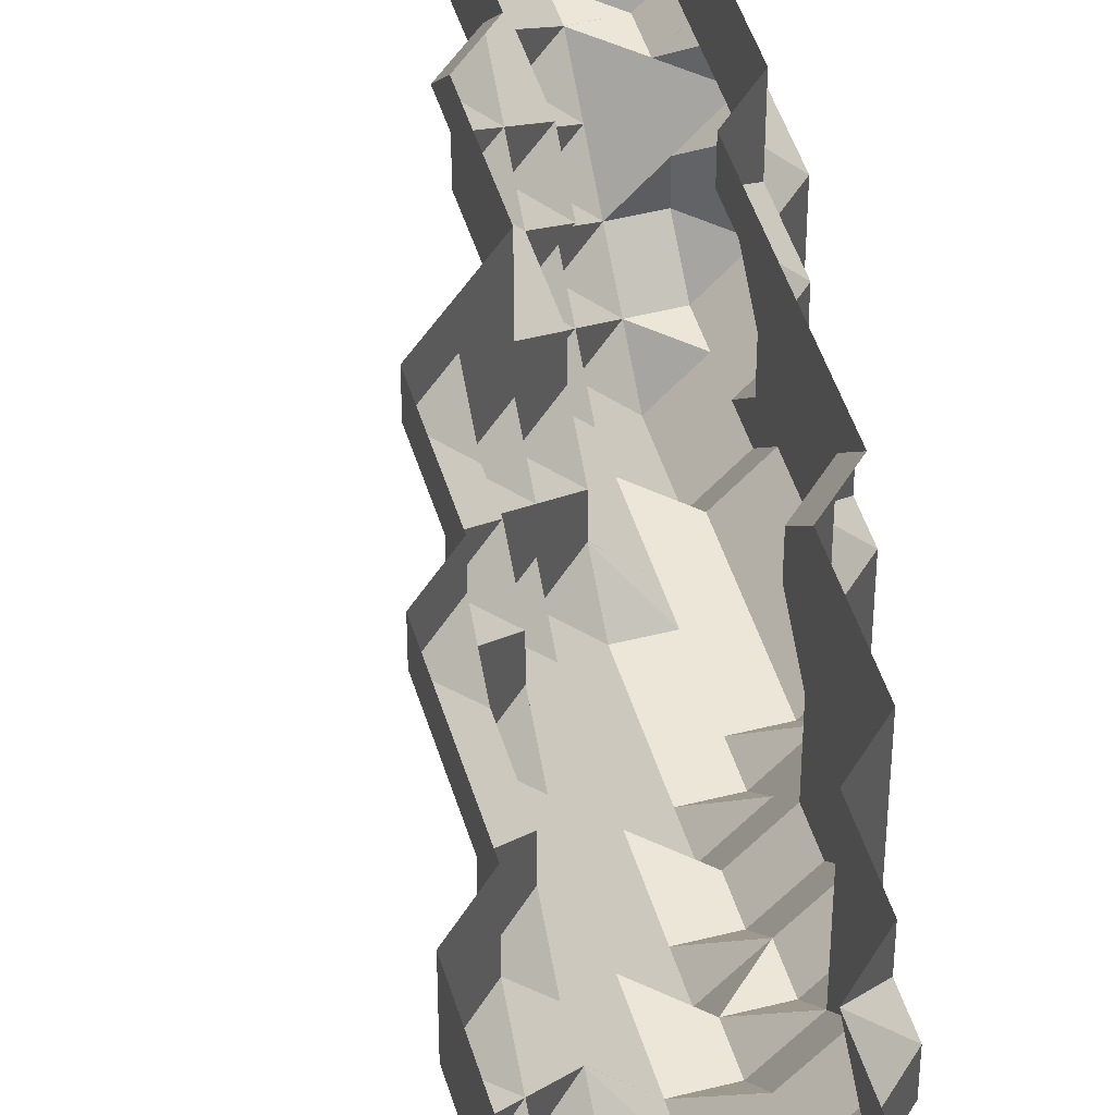
<metadata>
{"format":"obj","ext":"obj","renderer":"f3d","projection":"perspective","resolution":1024,"background":"white","views":[{"elev":46.4,"azim":-16.2,"up":"+Z"}]}
</metadata>
<code>
g out-fv\fib1-4-3-0.nii.gz\fib1-4-3-0.nii.gz-207
o out-fv\fib1-4-3-0.nii.gz\fib1-4-3-0.nii.gz-207
v 104 131 248
v 103 131 249
v 104 130 249
v 104 132 248
v 103 132 249
v 104 133 248
v 103 133 249
v 104 134 249
v 105 131 249
v 105 132 249
v 105 133 249
v 102 124 249
v 101 124 250
v 102 123 250
v 102 125 249
v 101 125 250
v 102 126 249
v 101 126 250
v 102 127 249
v 101 127 250
v 102 128 249
v 101 128 250
v 102 129 250
v 103 124 250
v 103 124 250
v 103 125 249
v 103 126 249
v 103 127 249
v 103 128 249
v 103 129 249
v 102 129 250
v 103 130 249
v 102 130 250
v 103 131 249
v 102 131 250
v 103 132 249
v 102 132 250
v 103 133 250
v 104 125 250
v 104 125 250
v 104 126 249
v 104 127 249
v 104 128 249
v 104 129 249
v 104 130 249
v 103 133 250
v 104 134 249
v 103 134 250
v 104 135 250
v 105 126 250
v 105 127 250
v 105 128 250
v 105 129 250
v 105 130 250
v 105 131 250
v 105 131 250
v 105 132 249
v 105 133 249
v 105 134 249
v 105 135 250
v 106 132 250
v 106 133 250
v 106 134 250
v 101 121 250
v 100 121 251
v 101 120 251
v 101 122 250
v 100 122 251
v 101 123 250
v 100 123 251
v 101 124 250
v 100 124 251
v 101 125 250
v 100 125 251
v 101 126 250
v 100 126 251
v 101 127 250
v 100 127 251
v 101 128 251
v 102 121 251
v 102 121 251
v 102 122 250
v 102 123 250
v 101 128 251
v 102 129 251
v 103 122 251
v 103 123 251
v 103 124 250
v 103 123 251
v 102 129 251
v 102 130 251
v 102 131 251
v 102 132 251
v 103 133 250
v 102 133 251
v 103 134 251
v 104 124 251
v 104 125 251
v 104 125 251
v 103 134 251
v 104 135 250
v 103 135 251
v 104 136 251
v 105 126 251
v 105 127 251
v 105 128 251
v 105 129 251
v 105 130 251
v 105 131 251
v 105 131 251
v 105 135 251
v 105 135 251
v 106 132 251
v 106 133 251
v 106 134 251
v 99 117 251
v 98 117 252
v 99 116 252
v 99 118 251
v 98 118 252
v 99 119 252
v 100 117 251
v 100 116 252
v 100 118 251
v 100 119 251
v 99 119 252
v 100 120 251
v 99 120 252
v 100 121 251
v 99 121 252
v 100 122 251
v 99 122 252
v 100 123 251
v 99 123 252
v 100 124 251
v 99 124 252
v 100 125 252
v 101 117 252
v 101 118 252
v 101 118 252
v 101 119 251
v 101 120 251
v 100 125 252
v 100 126 252
v 100 127 252
v 101 128 252
v 102 119 252
v 102 119 252
v 102 120 251
v 102 121 251
v 101 128 252
v 102 129 251
v 101 129 252
v 102 130 252
v 103 120 252
v 103 121 252
v 103 122 252
v 103 123 252
v 103 123 252
v 102 130 252
v 102 131 252
v 102 132 252
v 103 133 252
v 103 133 252
v 104 124 252
v 104 125 252
v 104 125 252
v 103 133 252
v 103 134 252
v 103 135 252
v 104 136 251
v 103 136 252
v 104 137 252
v 105 126 252
v 105 127 252
v 105 128 252
v 105 129 252
v 105 130 252
v 105 131 252
v 105 131 252
v 105 135 251
v 105 136 252
v 105 136 252
v 106 132 252
v 106 133 252
v 106 134 252
v 106 135 252
v 98 117 252
v 97 117 253
v 98 116 253
v 98 118 253
v 99 116 252
v 98 116 253
v 99 115 253
v 98 118 253
v 99 119 252
v 98 119 253
v 99 120 252
v 98 120 253
v 99 121 253
v 100 116 252
v 100 115 253
v 99 121 253
v 99 122 253
v 99 123 253
v 99 124 253
v 100 125 253
v 101 116 253
v 101 117 252
v 101 116 253
v 101 118 252
v 100 125 253
v 100 126 253
v 100 127 253
v 101 128 252
v 100 128 253
v 101 129 253
v 102 117 253
v 102 118 253
v 102 119 253
v 102 119 253
v 101 129 253
v 102 130 253
v 103 120 253
v 103 121 253
v 103 122 253
v 103 123 253
v 103 123 253
v 102 130 253
v 102 131 253
v 102 132 253
v 103 133 252
v 102 133 253
v 103 134 253
v 104 124 253
v 104 125 253
v 104 126 253
v 104 126 253
v 104 126 253
v 103 134 253
v 103 135 253
v 103 136 253
v 104 137 252
v 103 137 253
v 104 138 252
v 103 138 253
v 104 139 252
v 103 139 253
v 104 140 252
v 103 140 253
v 104 141 253
v 105 127 253
v 105 128 253
v 105 129 253
v 105 130 253
v 105 131 253
v 105 131 253
v 105 136 252
v 105 137 252
v 105 138 253
v 105 138 253
v 105 139 253
v 105 140 253
v 106 132 253
v 106 133 253
v 106 134 253
v 106 135 253
v 106 136 253
v 106 137 253
v 98 115 253
v 97 115 254
v 98 114 254
v 98 116 253
v 97 116 254
v 97 117 254
v 98 118 253
v 97 118 254
v 98 119 254
v 99 114 253
v 98 114 254
v 99 113 254
v 99 115 253
v 98 119 254
v 98 120 254
v 99 121 254
v 100 114 254
v 100 114 254
v 100 115 253
v 99 121 254
v 99 122 254
v 99 123 254
v 99 124 254
v 100 125 253
v 99 125 254
v 100 126 254
v 101 115 254
v 101 116 253
v 101 115 254
v 100 126 254
v 100 127 254
v 100 128 254
v 101 129 254
v 102 116 254
v 102 117 254
v 102 118 254
v 102 119 254
v 102 119 254
v 101 129 254
v 102 130 253
v 101 130 254
v 102 131 253
v 101 131 254
v 102 132 253
v 101 132 254
v 102 133 254
v 103 120 254
v 103 121 254
v 103 122 254
v 103 123 254
v 103 124 254
v 103 124 254
v 103 124 254
v 102 133 254
v 103 134 253
v 102 134 254
v 103 135 253
v 102 135 254
v 103 136 253
v 102 136 254
v 103 137 253
v 102 137 254
v 103 138 253
v 102 138 254
v 103 139 253
v 102 139 254
v 103 140 253
v 102 140 254
v 103 141 254
v 104 125 254
v 104 126 254
v 104 127 254
v 104 127 254
v 104 128 254
v 104 128 254
v 104 128 254
v 104 141 253
v 103 141 254
v 104 142 254
v 105 129 254
v 105 130 254
v 105 131 254
v 105 132 254
v 105 132 254
v 105 133 254
v 105 133 254
v 105 134 254
v 105 134 254
v 105 135 254
v 105 135 254
v 105 135 254
v 105 138 253
v 105 139 253
v 105 140 253
v 105 141 253
v 105 142 254
v 106 136 254
v 106 137 254
v 106 138 254
v 106 139 254
v 106 140 254
v 106 141 254
v 98 113 254
v 97 113 255
v 98 112 255
v 98 114 254
v 97 114 255
v 97 115 255
v 97 116 255
v 97 117 255
v 97 118 255
v 98 119 255
v 99 113 254
v 99 112 255
v 98 119 255
v 98 120 255
v 99 121 254
v 98 121 255
v 99 122 254
v 98 122 255
v 99 123 254
v 98 123 255
v 99 124 255
v 100 113 255
v 100 114 254
v 100 113 255
v 99 124 255
v 99 125 255
v 100 126 254
v 99 126 255
v 100 127 254
v 99 127 255
v 100 128 255
v 101 114 255
v 101 115 255
v 101 115 255
v 100 128 255
v 101 129 255
v 102 116 255
v 102 117 255
v 102 118 255
v 102 119 255
v 102 119 255
v 101 129 255
v 101 130 255
v 101 131 255
v 101 132 255
v 102 133 254
v 101 133 255
v 102 134 255
v 103 120 255
v 103 121 255
v 103 122 255
v 103 123 255
v 103 124 255
v 103 124 255
v 102 134 255
v 102 135 255
v 102 136 255
v 102 137 255
v 102 138 255
v 102 139 255
v 102 140 255
v 103 141 254
v 102 141 255
v 103 142 255
v 104 125 255
v 104 126 255
v 104 127 255
v 104 128 255
v 104 129 255
v 104 129 255
v 104 130 255
v 104 130 255
v 104 130 255
v 104 142 254
v 103 142 255
v 104 143 255
v 105 131 255
v 105 132 255
v 105 133 255
v 105 134 255
v 105 135 255
v 105 136 255
v 105 136 255
v 105 136 255
v 105 142 254
v 105 143 255
v 106 137 255
v 106 138 255
v 106 139 255
v 106 140 255
v 106 141 255
v 106 142 255
v 97 114 255
v 96 114 256
v 97 113 256
v 97 115 256
v 98 112 255
v 97 112 256
v 98 111 256
v 97 113 256
v 97 115 256
v 97 116 256
v 97 117 256
v 97 118 256
v 98 119 256
v 99 112 255
v 99 111 256
v 98 119 256
v 98 120 256
v 98 121 256
v 98 122 256
v 98 123 256
v 99 124 256
v 100 112 256
v 100 113 256
v 100 113 256
v 99 124 256
v 99 125 256
v 99 126 256
v 99 127 256
v 100 128 256
v 101 114 256
v 101 115 256
v 101 116 256
v 101 116 256
v 101 116 256
v 100 128 256
v 101 129 256
v 102 117 256
v 102 118 256
v 102 119 256
v 102 119 256
v 101 129 256
v 101 130 256
v 101 131 256
v 101 132 256
v 102 133 256
v 102 133 256
v 103 120 256
v 103 121 256
v 103 122 256
v 103 123 256
v 103 123 256
v 103 124 255
v 102 133 256
v 102 134 256
v 102 135 256
v 102 136 256
v 102 137 256
v 102 138 256
v 102 139 256
v 102 140 256
v 103 141 256
v 103 141 256
v 104 124 256
v 104 125 256
v 104 126 256
v 104 127 256
v 104 128 256
v 104 129 256
v 104 130 256
v 104 130 256
v 103 141 256
v 103 142 256
v 104 143 256
v 105 131 256
v 105 132 256
v 105 133 256
v 105 134 256
v 105 135 256
v 105 135 256
v 105 136 255
v 105 143 256
v 106 136 256
v 106 137 256
v 106 138 256
v 106 139 256
v 106 140 256
v 106 141 256
v 106 142 256
f 1 2 3
f 1 4 2
f 2 4 5
f 4 6 5
f 5 6 7
f 6 8 7
f 1 3 9
f 1 9 4
f 4 9 10
f 4 10 6
f 6 10 11
f 6 11 8
f 12 13 14
f 12 15 13
f 13 15 16
f 15 17 16
f 16 17 18
f 17 19 18
f 18 19 20
f 19 21 20
f 20 21 22
f 21 23 22
f 12 14 24
f 12 24 15
f 15 24 25
f 15 25 26
f 15 26 17
f 17 26 27
f 17 27 19
f 19 27 28
f 19 28 21
f 21 28 29
f 21 29 23
f 23 29 30
f 23 30 31
f 30 32 31
f 31 32 33
f 32 34 33
f 33 34 35
f 34 36 35
f 35 36 37
f 36 38 37
f 26 25 39
f 26 39 27
f 27 39 40
f 27 40 41
f 27 41 28
f 28 41 42
f 28 42 29
f 29 42 43
f 29 43 30
f 30 43 44
f 30 44 32
f 32 44 45
f 3 2 45
f 45 2 34
f 45 34 32
f 2 5 34
f 34 5 36
f 5 7 36
f 36 7 46
f 36 46 38
f 7 8 46
f 46 8 47
f 46 47 48
f 47 49 48
f 41 40 50
f 41 50 42
f 42 50 51
f 42 51 43
f 43 51 52
f 43 52 44
f 44 52 53
f 44 53 45
f 45 53 54
f 3 45 9
f 9 45 54
f 9 54 55
f 9 55 10
f 10 55 56
f 10 56 57
f 10 57 11
f 11 57 58
f 11 58 8
f 8 58 59
f 8 59 47
f 47 59 49
f 49 59 60
f 57 56 61
f 57 61 58
f 58 61 62
f 58 62 59
f 59 62 63
f 59 63 60
f 64 65 66
f 64 67 65
f 65 67 68
f 67 69 68
f 68 69 70
f 69 71 70
f 70 71 72
f 71 73 72
f 72 73 74
f 73 75 74
f 74 75 76
f 75 77 76
f 76 77 78
f 77 79 78
f 64 66 80
f 64 80 67
f 67 80 81
f 67 81 82
f 67 82 69
f 69 82 83
f 14 13 83
f 83 13 71
f 83 71 69
f 13 16 71
f 71 16 73
f 16 18 73
f 73 18 75
f 18 20 75
f 75 20 77
f 20 22 77
f 77 22 84
f 77 84 79
f 22 23 84
f 84 23 85
f 82 81 86
f 82 86 83
f 83 86 87
f 14 83 24
f 24 83 87
f 24 87 88
f 88 87 89
f 24 88 25
f 23 31 85
f 85 31 90
f 31 33 90
f 90 33 91
f 33 35 91
f 91 35 92
f 35 37 92
f 92 37 93
f 37 38 93
f 93 38 94
f 93 94 95
f 94 96 95
f 88 89 97
f 25 88 39
f 39 88 97
f 39 97 98
f 39 98 40
f 40 98 99
f 38 46 94
f 46 48 94
f 94 48 100
f 94 100 96
f 48 49 100
f 100 49 101
f 100 101 102
f 101 103 102
f 40 99 50
f 50 99 104
f 50 104 51
f 51 104 105
f 51 105 52
f 52 105 106
f 52 106 53
f 53 106 107
f 53 107 54
f 54 107 108
f 54 108 55
f 55 108 109
f 55 109 56
f 56 109 110
f 60 111 49
f 49 111 112
f 49 112 101
f 101 112 103
f 56 110 61
f 61 110 113
f 61 113 62
f 62 113 114
f 62 114 63
f 63 114 115
f 63 115 60
f 60 115 111
f 116 117 118
f 116 119 117
f 117 119 120
f 119 121 120
f 116 118 122
f 122 118 123
f 116 122 119
f 119 122 124
f 119 124 121
f 121 124 125
f 121 125 126
f 125 127 126
f 126 127 128
f 127 129 128
f 128 129 130
f 129 131 130
f 130 131 132
f 131 133 132
f 132 133 134
f 133 135 134
f 134 135 136
f 135 137 136
f 122 123 138
f 122 138 124
f 124 138 139
f 124 139 125
f 125 139 140
f 125 140 141
f 125 141 127
f 127 141 142
f 66 65 142
f 142 65 129
f 142 129 127
f 65 68 129
f 129 68 131
f 68 70 131
f 131 70 133
f 70 72 133
f 133 72 135
f 72 74 135
f 135 74 143
f 135 143 137
f 74 76 143
f 143 76 144
f 76 78 144
f 144 78 145
f 78 79 145
f 145 79 146
f 141 140 147
f 141 147 142
f 142 147 148
f 142 148 149
f 66 142 80
f 80 142 149
f 80 149 150
f 80 150 81
f 79 84 146
f 146 84 151
f 84 85 151
f 151 85 152
f 151 152 153
f 152 154 153
f 149 148 155
f 149 155 150
f 150 155 156
f 81 150 86
f 86 150 156
f 86 156 157
f 86 157 87
f 87 157 158
f 87 158 89
f 89 158 159
f 85 90 152
f 90 91 152
f 152 91 160
f 152 160 154
f 91 92 160
f 160 92 161
f 92 93 161
f 161 93 162
f 93 95 162
f 162 95 163
f 162 163 164
f 95 96 163
f 89 159 97
f 97 159 165
f 97 165 98
f 98 165 166
f 98 166 99
f 99 166 167
f 163 168 164
f 96 100 163
f 163 100 169
f 163 169 168
f 100 102 169
f 169 102 170
f 102 103 170
f 170 103 171
f 170 171 172
f 171 173 172
f 99 167 104
f 104 167 174
f 104 174 105
f 105 174 175
f 105 175 106
f 106 175 176
f 106 176 107
f 107 176 177
f 107 177 108
f 108 177 178
f 108 178 109
f 109 178 179
f 109 179 110
f 110 179 180
f 111 181 112
f 112 181 103
f 103 181 182
f 103 182 171
f 171 182 183
f 171 183 173
f 110 180 113
f 113 180 184
f 113 184 114
f 114 184 185
f 114 185 115
f 115 185 186
f 115 186 111
f 111 186 187
f 111 187 181
f 181 187 182
f 188 189 190
f 188 191 189
f 192 193 194
f 118 117 192
f 192 117 188
f 192 188 193
f 193 188 190
f 117 120 188
f 188 120 195
f 188 195 191
f 120 121 195
f 195 121 196
f 195 196 197
f 196 198 197
f 197 198 199
f 198 200 199
f 192 194 201
f 201 194 202
f 123 118 201
f 201 118 192
f 121 126 196
f 126 128 196
f 196 128 198
f 128 130 198
f 198 130 203
f 198 203 200
f 130 132 203
f 203 132 204
f 132 134 204
f 204 134 205
f 134 136 205
f 205 136 206
f 136 137 206
f 206 137 207
f 201 202 208
f 123 201 138
f 138 201 208
f 138 208 209
f 209 208 210
f 138 209 139
f 139 209 211
f 139 211 140
f 137 143 207
f 207 143 212
f 143 144 212
f 212 144 213
f 144 145 213
f 213 145 214
f 145 146 214
f 214 146 215
f 214 215 216
f 215 217 216
f 209 210 218
f 209 218 211
f 211 218 219
f 140 211 147
f 147 211 219
f 147 219 220
f 147 220 148
f 148 220 221
f 146 151 215
f 151 153 215
f 215 153 222
f 215 222 217
f 153 154 222
f 222 154 223
f 148 221 155
f 155 221 224
f 155 224 156
f 156 224 225
f 156 225 157
f 157 225 226
f 157 226 158
f 158 226 227
f 158 227 159
f 159 227 228
f 154 160 223
f 223 160 229
f 160 161 229
f 229 161 230
f 161 162 230
f 230 162 231
f 162 164 231
f 231 164 232
f 231 232 233
f 232 234 233
f 159 228 165
f 165 228 235
f 165 235 166
f 166 235 236
f 166 236 167
f 167 236 237
f 167 237 238
f 238 237 239
f 164 168 232
f 168 169 232
f 232 169 240
f 232 240 234
f 169 170 240
f 240 170 241
f 170 172 241
f 241 172 242
f 172 173 242
f 242 173 243
f 242 243 244
f 243 245 244
f 244 245 246
f 245 247 246
f 246 247 248
f 247 249 248
f 248 249 250
f 249 251 250
f 167 238 174
f 174 238 175
f 175 238 239
f 175 239 252
f 175 252 176
f 176 252 253
f 176 253 177
f 177 253 254
f 177 254 178
f 178 254 255
f 178 255 179
f 179 255 256
f 179 256 180
f 180 256 257
f 182 258 183
f 183 258 173
f 173 258 259
f 173 259 243
f 243 259 245
f 245 259 260
f 245 260 261
f 245 261 247
f 247 261 262
f 247 262 249
f 249 262 263
f 249 263 251
f 180 257 184
f 184 257 264
f 184 264 185
f 185 264 265
f 185 265 186
f 186 265 266
f 186 266 187
f 187 266 267
f 187 267 182
f 182 267 268
f 182 268 258
f 258 268 259
f 259 268 269
f 259 269 260
f 270 271 272
f 270 273 271
f 271 273 274
f 190 189 273
f 273 189 275
f 273 275 274
f 189 191 275
f 275 191 276
f 275 276 277
f 276 278 277
f 279 280 281
f 279 282 280
f 280 282 270
f 280 270 272
f 194 193 282
f 282 193 273
f 282 273 270
f 193 190 273
f 191 195 276
f 195 197 276
f 276 197 283
f 276 283 278
f 197 199 283
f 283 199 284
f 199 200 284
f 284 200 285
f 279 281 286
f 279 286 282
f 282 286 287
f 282 287 288
f 202 194 288
f 288 194 282
f 200 203 285
f 285 203 289
f 203 204 289
f 289 204 290
f 204 205 290
f 290 205 291
f 205 206 291
f 291 206 292
f 206 207 292
f 292 207 293
f 292 293 294
f 293 295 294
f 288 287 296
f 202 288 208
f 208 288 296
f 208 296 297
f 297 296 298
f 208 297 210
f 207 212 293
f 212 213 293
f 293 213 299
f 293 299 295
f 213 214 299
f 299 214 300
f 214 216 300
f 300 216 301
f 216 217 301
f 301 217 302
f 297 298 303
f 210 297 218
f 218 297 303
f 218 303 304
f 218 304 219
f 219 304 305
f 219 305 220
f 220 305 306
f 220 306 221
f 221 306 307
f 217 222 302
f 302 222 308
f 222 223 308
f 308 223 309
f 308 309 310
f 309 311 310
f 310 311 312
f 311 313 312
f 312 313 314
f 313 315 314
f 221 307 224
f 224 307 316
f 224 316 225
f 225 316 317
f 225 317 226
f 226 317 318
f 226 318 227
f 227 318 319
f 227 319 228
f 228 319 320
f 228 320 321
f 321 320 322
f 223 229 309
f 229 230 309
f 309 230 311
f 230 231 311
f 311 231 313
f 231 233 313
f 313 233 323
f 313 323 315
f 233 234 323
f 323 234 324
f 323 324 325
f 324 326 325
f 325 326 327
f 326 328 327
f 327 328 329
f 328 330 329
f 329 330 331
f 330 332 331
f 331 332 333
f 332 334 333
f 333 334 335
f 334 336 335
f 335 336 337
f 336 338 337
f 228 321 235
f 235 321 236
f 236 321 322
f 236 322 339
f 236 339 237
f 237 339 340
f 237 340 239
f 239 340 341
f 239 341 342
f 342 341 343
f 343 341 344
f 343 344 345
f 234 240 324
f 240 241 324
f 324 241 326
f 241 242 326
f 326 242 328
f 242 244 328
f 328 244 330
f 244 246 330
f 330 246 332
f 246 248 332
f 332 248 334
f 248 250 334
f 334 250 336
f 250 251 336
f 336 251 346
f 336 346 338
f 338 346 347
f 346 348 347
f 239 342 252
f 252 342 253
f 253 342 343
f 253 343 254
f 254 343 345
f 254 345 349
f 254 349 255
f 255 349 350
f 255 350 256
f 256 350 351
f 256 351 257
f 257 351 352
f 257 352 353
f 353 352 354
f 354 352 355
f 354 355 356
f 356 355 357
f 356 357 358
f 358 357 359
f 358 359 360
f 260 361 261
f 261 361 262
f 262 361 362
f 262 362 263
f 263 362 363
f 263 363 251
f 251 363 364
f 251 364 346
f 346 364 348
f 348 364 365
f 257 353 264
f 264 353 265
f 265 353 354
f 265 354 266
f 266 354 356
f 266 356 267
f 267 356 358
f 267 358 268
f 268 358 360
f 268 360 366
f 268 366 269
f 269 366 367
f 269 367 260
f 260 367 368
f 260 368 361
f 361 368 362
f 362 368 369
f 362 369 363
f 363 369 370
f 363 370 364
f 364 370 371
f 364 371 365
f 372 373 374
f 372 375 373
f 373 375 376
f 272 271 375
f 375 271 377
f 375 377 376
f 271 274 377
f 377 274 378
f 274 275 378
f 378 275 379
f 275 277 379
f 379 277 380
f 277 278 380
f 380 278 381
f 372 374 382
f 382 374 383
f 281 280 382
f 382 280 375
f 382 375 372
f 280 272 375
f 278 283 381
f 381 283 384
f 283 284 384
f 384 284 385
f 284 285 385
f 385 285 386
f 385 386 387
f 386 388 387
f 387 388 389
f 388 390 389
f 389 390 391
f 390 392 391
f 382 383 393
f 281 382 286
f 286 382 393
f 286 393 394
f 394 393 395
f 286 394 287
f 285 289 386
f 289 290 386
f 386 290 388
f 290 291 388
f 388 291 390
f 291 292 390
f 390 292 396
f 390 396 392
f 292 294 396
f 396 294 397
f 294 295 397
f 397 295 398
f 397 398 399
f 398 400 399
f 399 400 401
f 400 402 401
f 394 395 403
f 287 394 296
f 296 394 403
f 296 403 404
f 296 404 298
f 298 404 405
f 295 299 398
f 299 300 398
f 398 300 400
f 300 301 400
f 400 301 406
f 400 406 402
f 301 302 406
f 406 302 407
f 298 405 303
f 303 405 408
f 303 408 304
f 304 408 409
f 304 409 305
f 305 409 410
f 305 410 306
f 306 410 411
f 306 411 307
f 307 411 412
f 302 308 407
f 407 308 413
f 308 310 413
f 413 310 414
f 310 312 414
f 414 312 415
f 312 314 415
f 415 314 416
f 314 315 416
f 416 315 417
f 416 417 418
f 417 419 418
f 307 412 316
f 316 412 420
f 316 420 317
f 317 420 421
f 317 421 318
f 318 421 422
f 318 422 319
f 319 422 423
f 319 423 320
f 320 423 424
f 320 424 322
f 322 424 425
f 315 323 417
f 323 325 417
f 417 325 426
f 417 426 419
f 325 327 426
f 426 327 427
f 327 329 427
f 427 329 428
f 329 331 428
f 428 331 429
f 331 333 429
f 429 333 430
f 333 335 430
f 430 335 431
f 335 337 431
f 431 337 432
f 337 338 432
f 432 338 433
f 432 433 434
f 433 435 434
f 322 425 339
f 339 425 436
f 339 436 340
f 340 436 437
f 340 437 341
f 341 437 438
f 341 438 344
f 344 438 439
f 344 439 345
f 345 439 440
f 345 440 441
f 441 440 442
f 442 440 443
f 442 443 444
f 338 347 433
f 347 348 433
f 433 348 445
f 433 445 435
f 435 445 446
f 445 447 446
f 345 441 349
f 349 441 350
f 350 441 442
f 350 442 351
f 351 442 444
f 351 444 448
f 351 448 352
f 352 448 449
f 352 449 355
f 355 449 450
f 355 450 357
f 357 450 451
f 357 451 359
f 359 451 452
f 359 452 360
f 360 452 453
f 360 453 454
f 454 453 455
f 365 456 348
f 348 456 445
f 445 456 447
f 447 456 457
f 360 454 366
f 366 454 367
f 367 454 455
f 367 455 458
f 367 458 368
f 368 458 459
f 368 459 369
f 369 459 460
f 369 460 370
f 370 460 461
f 370 461 371
f 371 461 462
f 371 462 365
f 365 462 463
f 365 463 456
f 456 463 457
f 464 465 466
f 464 467 465
f 468 469 470
f 374 373 468
f 468 373 471
f 468 471 469
f 373 376 471
f 471 376 464
f 471 464 466
f 376 377 464
f 464 377 472
f 464 472 467
f 377 378 472
f 472 378 473
f 378 379 473
f 473 379 474
f 379 380 474
f 474 380 475
f 380 381 475
f 475 381 476
f 468 470 477
f 477 470 478
f 383 374 477
f 477 374 468
f 381 384 476
f 476 384 479
f 384 385 479
f 479 385 480
f 385 387 480
f 480 387 481
f 387 389 481
f 481 389 482
f 389 391 482
f 482 391 483
f 391 392 483
f 483 392 484
f 477 478 485
f 383 477 393
f 393 477 485
f 393 485 486
f 393 486 395
f 395 486 487
f 392 396 484
f 484 396 488
f 396 397 488
f 488 397 489
f 397 399 489
f 489 399 490
f 399 401 490
f 490 401 491
f 401 402 491
f 491 402 492
f 395 487 403
f 403 487 493
f 403 493 404
f 404 493 494
f 404 494 405
f 405 494 495
f 405 495 496
f 496 495 497
f 402 406 492
f 492 406 498
f 406 407 498
f 498 407 499
f 405 496 408
f 408 496 409
f 409 496 497
f 409 497 500
f 409 500 410
f 410 500 501
f 410 501 411
f 411 501 502
f 411 502 412
f 412 502 503
f 407 413 499
f 499 413 504
f 413 414 504
f 504 414 505
f 414 415 505
f 505 415 506
f 415 416 506
f 506 416 507
f 416 418 507
f 507 418 508
f 507 508 509
f 418 419 508
f 412 503 420
f 420 503 510
f 420 510 421
f 421 510 511
f 421 511 422
f 422 511 512
f 422 512 423
f 423 512 513
f 423 513 424
f 424 513 514
f 424 514 515
f 424 515 425
f 508 516 509
f 419 426 508
f 508 426 517
f 508 517 516
f 426 427 517
f 517 427 518
f 427 428 518
f 518 428 519
f 428 429 519
f 519 429 520
f 429 430 520
f 520 430 521
f 430 431 521
f 521 431 522
f 431 432 522
f 522 432 523
f 432 434 523
f 523 434 524
f 523 524 525
f 434 435 524
f 515 514 526
f 425 515 436
f 436 515 526
f 436 526 527
f 436 527 437
f 437 527 528
f 437 528 438
f 438 528 529
f 438 529 439
f 439 529 530
f 439 530 440
f 440 530 531
f 440 531 443
f 443 531 532
f 443 532 444
f 444 532 533
f 524 534 525
f 435 446 524
f 524 446 535
f 524 535 534
f 446 447 535
f 535 447 536
f 444 533 448
f 448 533 537
f 448 537 449
f 449 537 538
f 449 538 450
f 450 538 539
f 450 539 451
f 451 539 540
f 451 540 452
f 452 540 541
f 452 541 453
f 453 541 542
f 453 542 543
f 453 543 455
f 457 544 447
f 447 544 536
f 543 542 545
f 455 543 458
f 458 543 545
f 458 545 546
f 458 546 459
f 459 546 547
f 459 547 460
f 460 547 548
f 460 548 461
f 461 548 549
f 461 549 462
f 462 549 550
f 462 550 463
f 463 550 551
f 463 551 457
f 457 551 544

</code>
